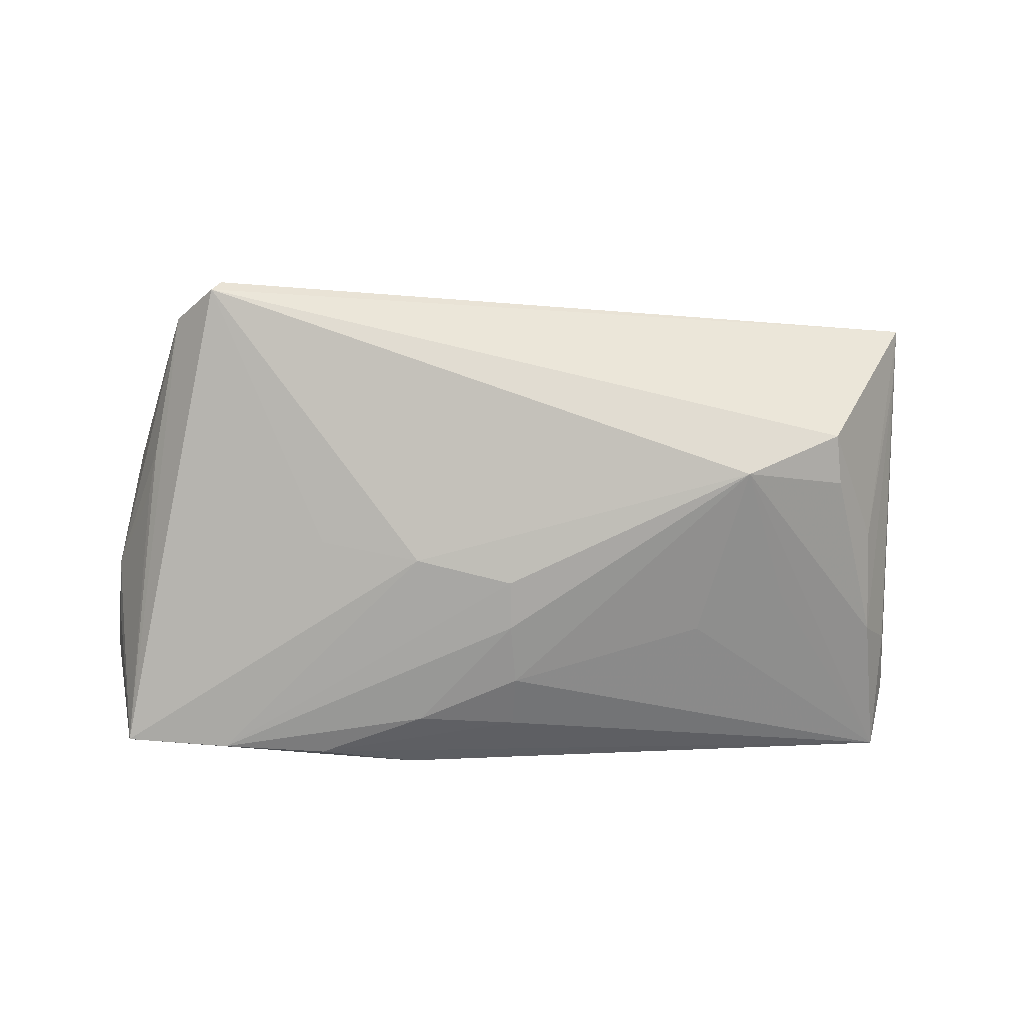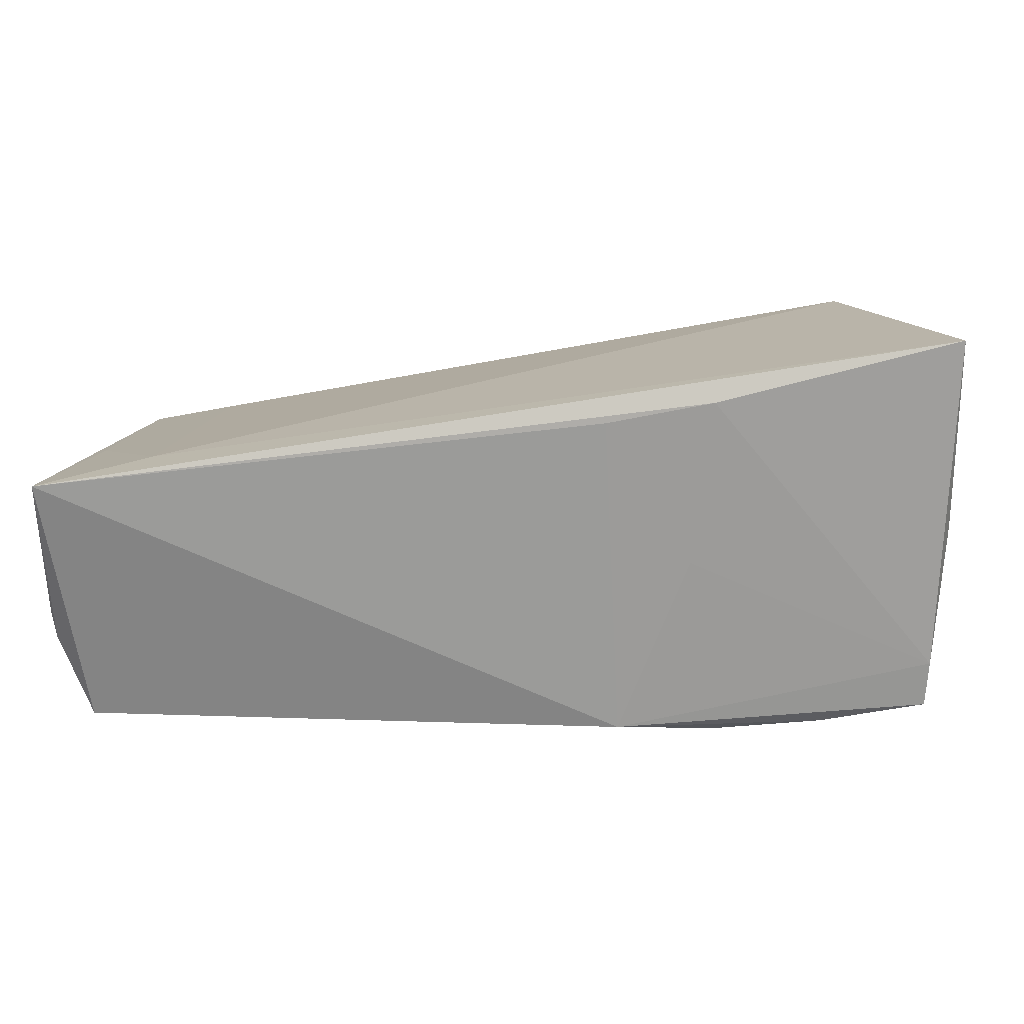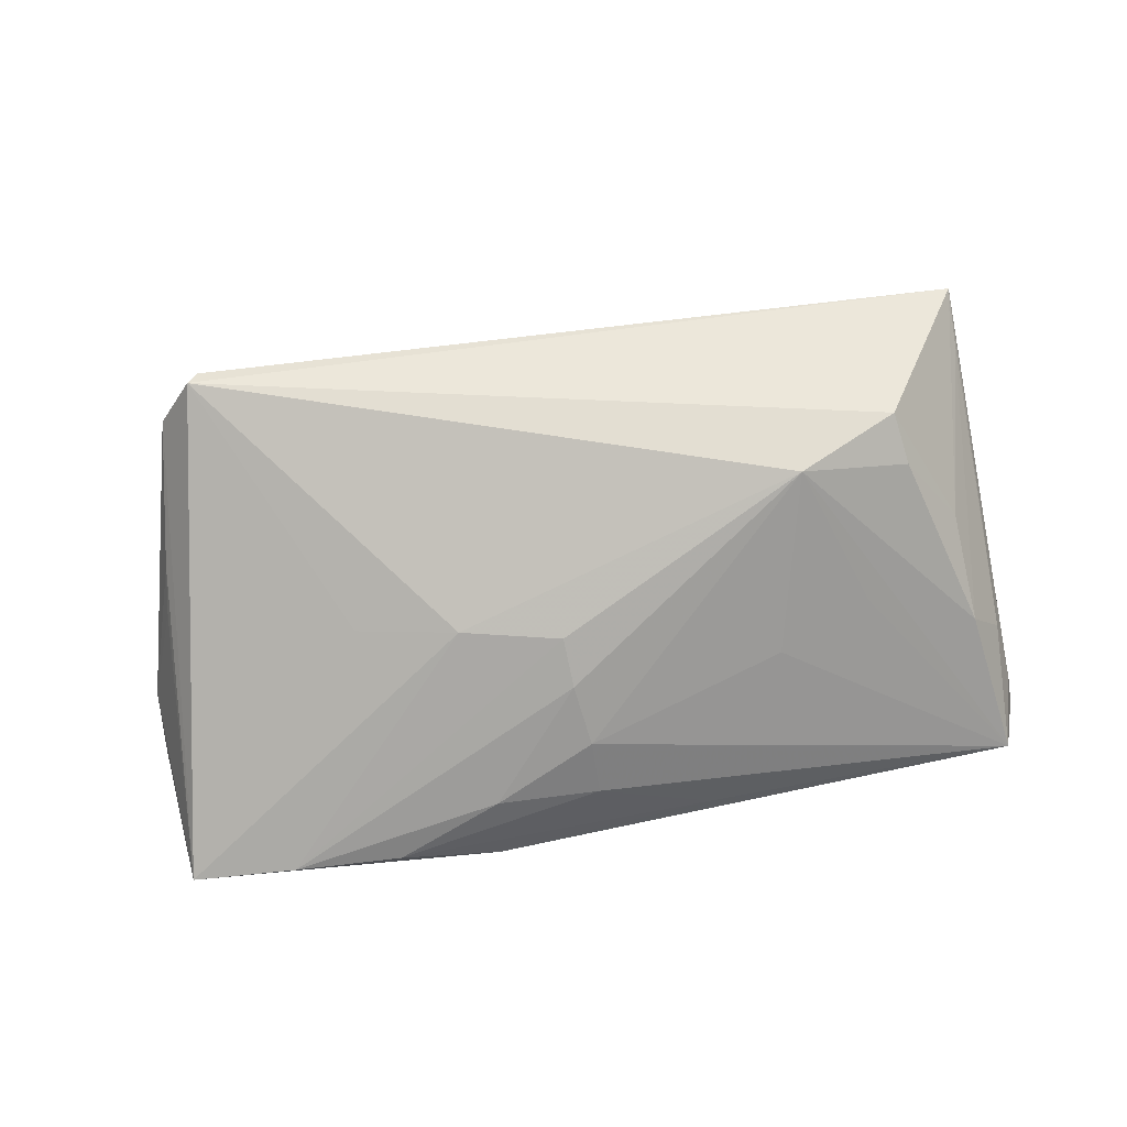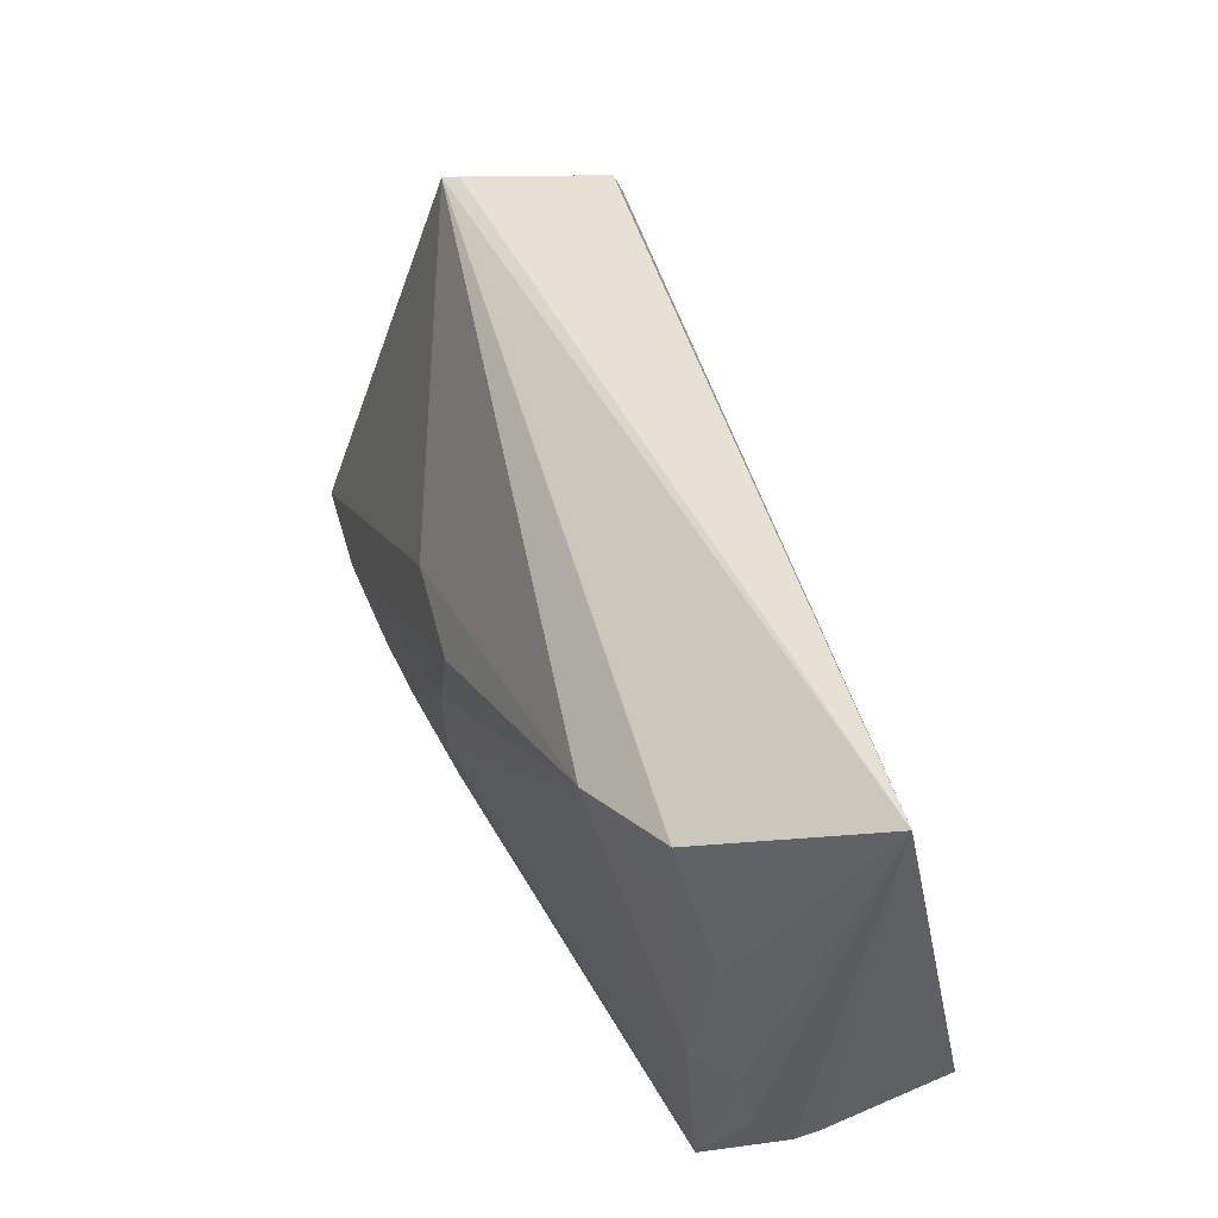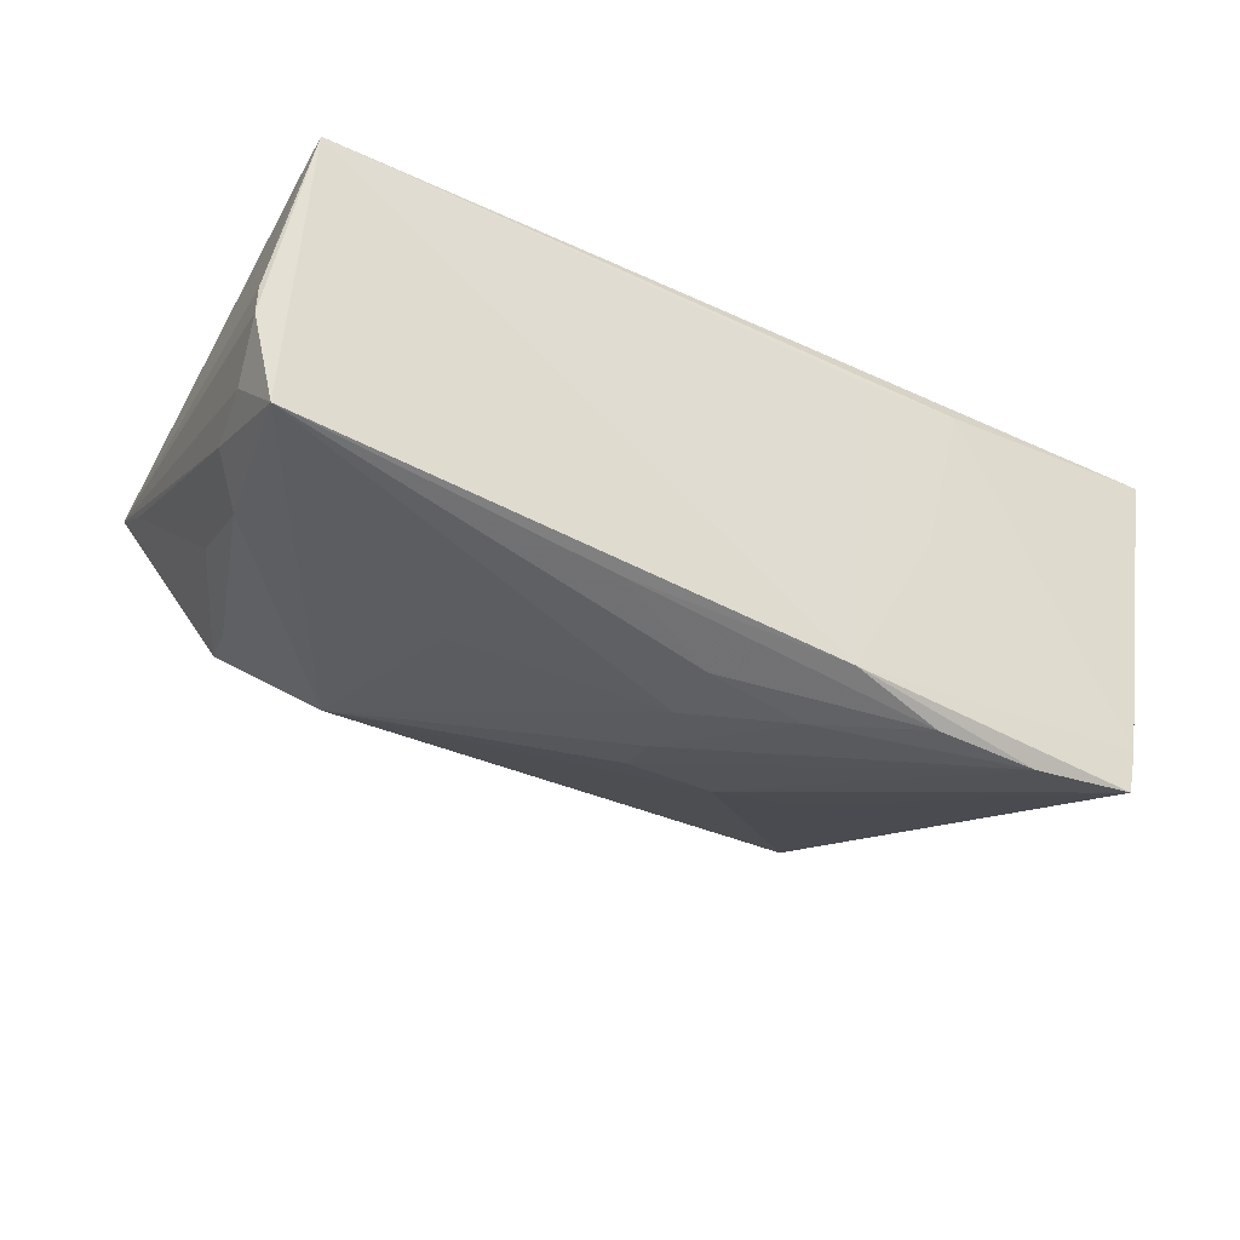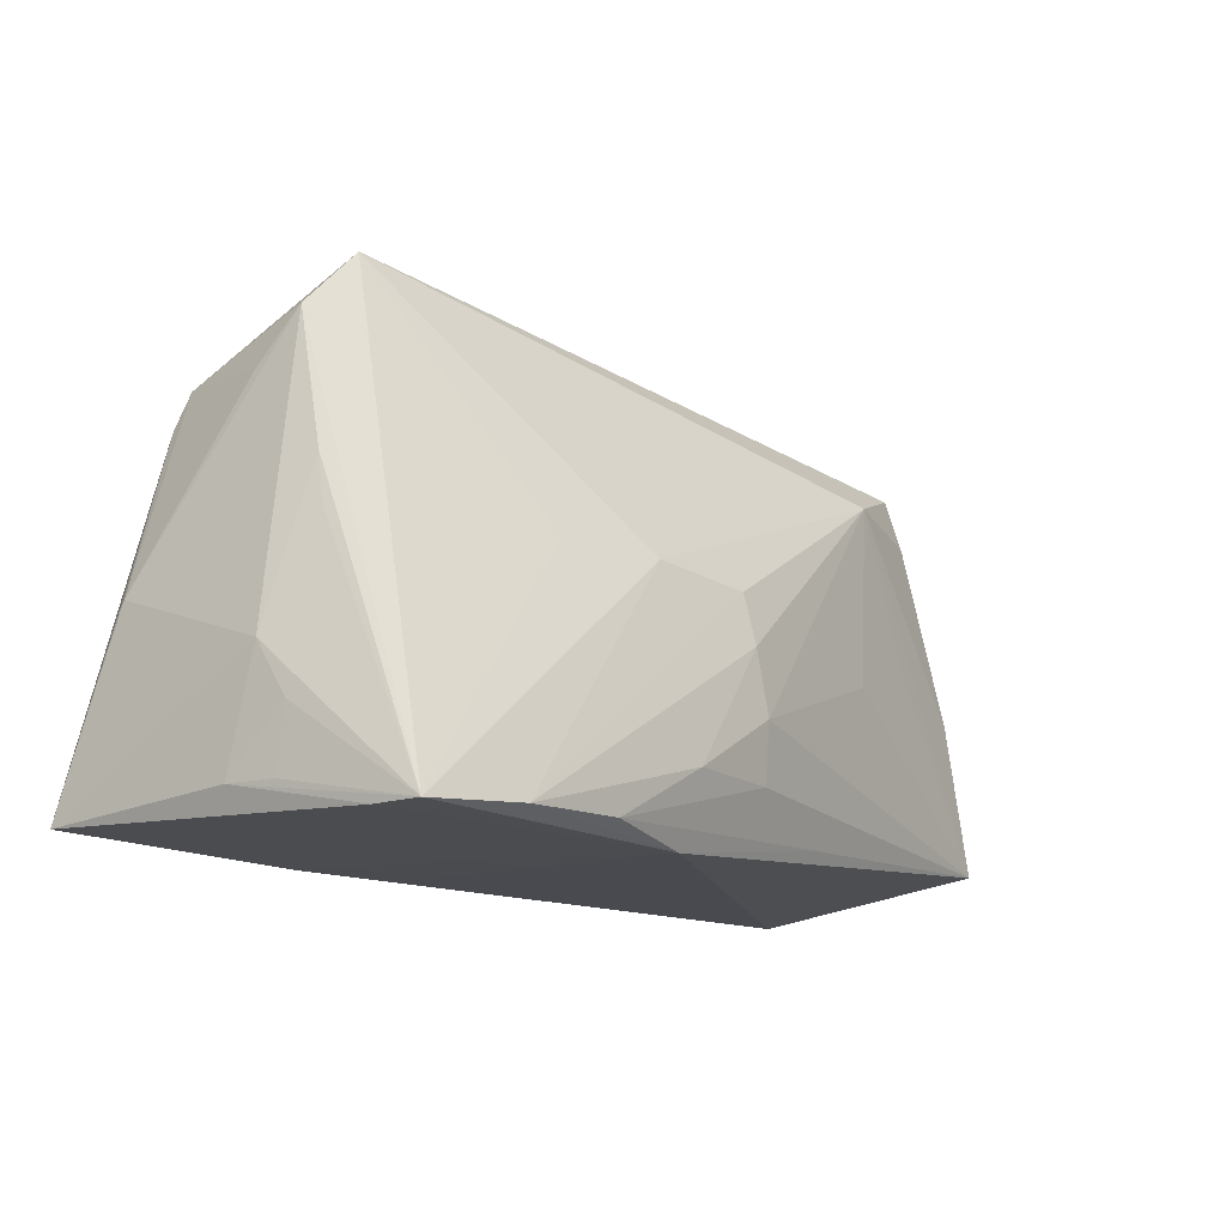
<metadata>
{"format":"obj","ext":"obj","renderer":"f3d","projection":"perspective","resolution":1024,"background":"white","views":[{"elev":-64.1,"azim":173.1,"up":"+Z"},{"elev":-69.6,"azim":9.0,"up":"+Y"},{"elev":-65.5,"azim":-175.4,"up":"+Z"},{"elev":56.0,"azim":-109.1,"up":"+Y"},{"elev":-33.6,"azim":-31.5,"up":"+Z"},{"elev":-13.5,"azim":133.8,"up":"+Y"}]}
</metadata>
<code>
v -0.05276 -0.0005899 0.01667
v 0.008261 -0.01652 -0.02441
v 0.0526 -0.02112 -0.003032
v 0.04755 0.02288 0.001139
v 0.01105 0.005577 -0.02119
v 0.04157 0.03487 -0.007497
v -0.001415 0.004121 -0.02194
v 0.04571 0.02393 0.01456
v -0.05304 0.0274 0.006714
v -0.0429 0.02526 -0.01014
v 0.05218 -0.007265 -0.006565
v -0.05279 0.03375 0.01004
v -0.002201 -0.001968 -0.02304
v 0.05129 -0.0136 -0.01023
v 0.032 0.03425 -0.006814
v 0.05298 -0.0002148 0.0145
v 0.04709 -0.02413 -0.02499
v -0.05901 -0.02038 -0.000517
v -0.05896 -0.02053 0.002691
v -0.04433 0.01901 -0.01139
v 0.04798 0.006102 -0.01075
v 0.02373 0.005841 -0.01925
v 0.02057 -0.02514 -0.001096
v -0.004218 -0.01696 -0.02234
v -0.05063 0.01001 -0.007416
v 0.0475 0.01187 -0.009369
v -0.01792 -0.02206 -0.01805
v 0.02091 -0.02319 -0.02468
v -0.05588 -0.02521 0.02099
v 0.05601 -0.02342 0.02099
v 0.04611 0.02897 -0.004116
v -0.02765 -0.001962 -0.01768
v 0.03404 -0.0233 -0.0256
v 0.05309 -0.001408 0.01513
v 0.04056 0.03534 -0.00564
v -0.05605 -0.006078 -0.006517
v -0.05777 -0.01449 -0.005482
v 0.04826 -0.02433 -0.01942
v -0.05665 -0.02107 -0.01127
v 0.02601 -0.02507 0.01855
v 0.01294 -0.02521 0.01811
v -0.04133 0.03116 0.01107
v 0.008806 -0.02521 -0.02159
v -0.04225 -0.01891 0.0205
v -0.05238 -0.002532 -0.01136
v 0.03811 0.02882 0.006758
v -0.05587 -0.02169 0.01987
v -0.03113 0.02086 -0.01585
v -0.03879 0.002803 -0.01472
v -0.003779 -0.009744 -0.02332
v 0.05122 -0.0211 -0.00908
v 0.04671 0.01966 0.0162
f 6 12 35
f 35 8 6
f 47 12 19
f 19 29 47
f 47 29 12
f 30 29 40
f 40 38 30
f 35 12 46
f 46 8 35
f 12 8 46
f 52 8 12
f 17 43 33
f 17 38 43
f 30 38 3
f 3 11 30
f 38 17 3
f 48 6 5
f 5 17 33
f 10 6 48
f 41 29 43
f 41 40 29
f 43 38 23
f 38 40 23
f 23 41 43
f 40 41 23
f 44 29 30
f 30 52 44
f 39 45 48
f 43 29 39
f 39 36 45
f 31 17 6
f 31 6 8
f 8 4 31
f 14 17 11
f 11 3 14
f 48 5 7
f 7 5 33
f 6 17 22
f 22 5 6
f 17 5 22
f 12 6 15
f 15 10 12
f 6 10 15
f 12 10 25
f 48 45 20
f 20 10 48
f 45 25 20
f 20 25 10
f 8 52 16
f 16 4 8
f 30 11 16
f 11 31 16
f 16 31 4
f 42 52 12
f 42 44 52
f 33 43 28
f 28 2 33
f 9 36 12
f 45 36 9
f 12 25 9
f 9 25 45
f 48 50 32
f 50 39 32
f 50 2 24
f 24 39 50
f 2 28 24
f 18 29 19
f 18 39 29
f 19 12 18
f 26 31 11
f 17 31 26
f 51 3 17
f 17 14 51
f 51 14 3
f 13 2 50
f 13 50 48
f 48 7 13
f 33 2 13
f 13 7 33
f 34 52 30
f 30 16 34
f 34 16 52
f 1 42 12
f 44 42 1
f 12 29 1
f 29 44 1
f 49 39 48
f 48 32 49
f 49 32 39
f 39 24 27
f 27 24 28
f 43 39 27
f 27 28 43
f 36 39 37
f 39 18 37
f 12 36 37
f 37 18 12
f 11 17 21
f 21 26 11
f 17 26 21

</code>
